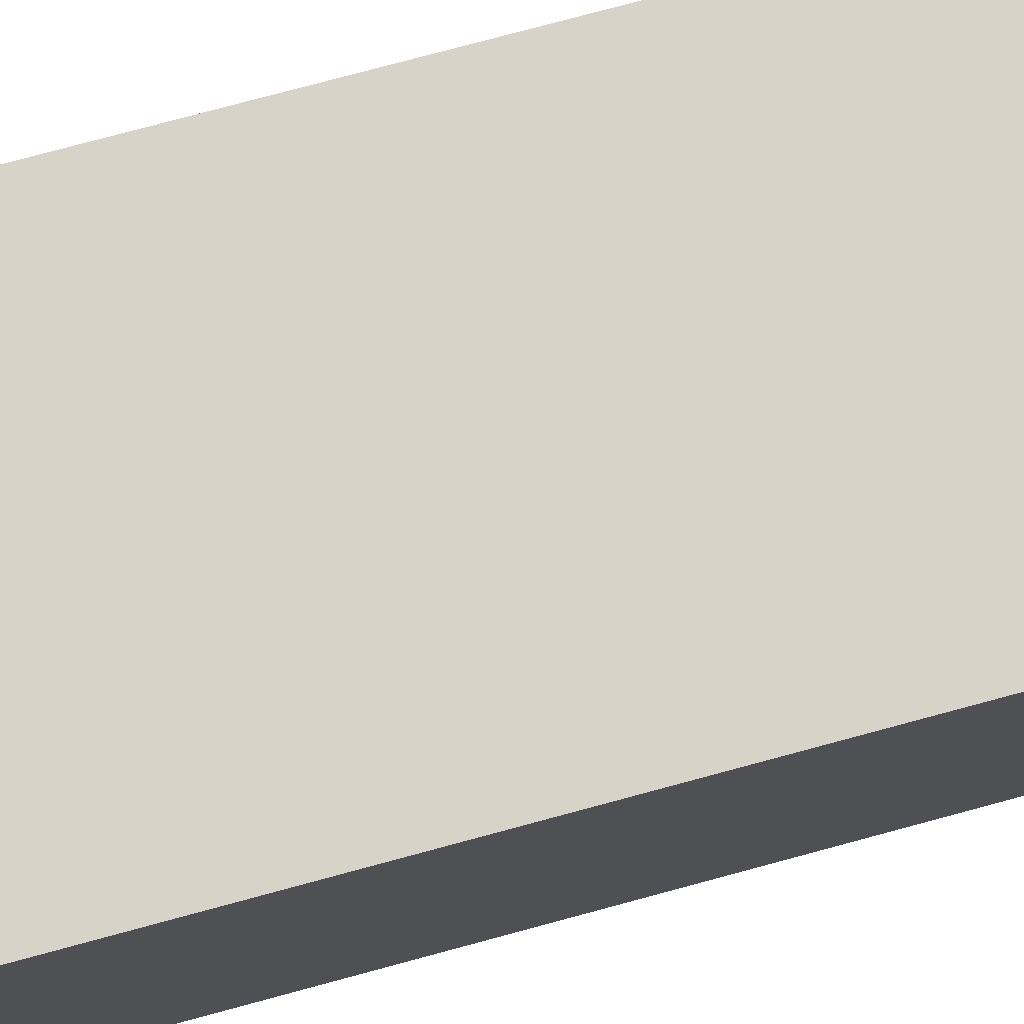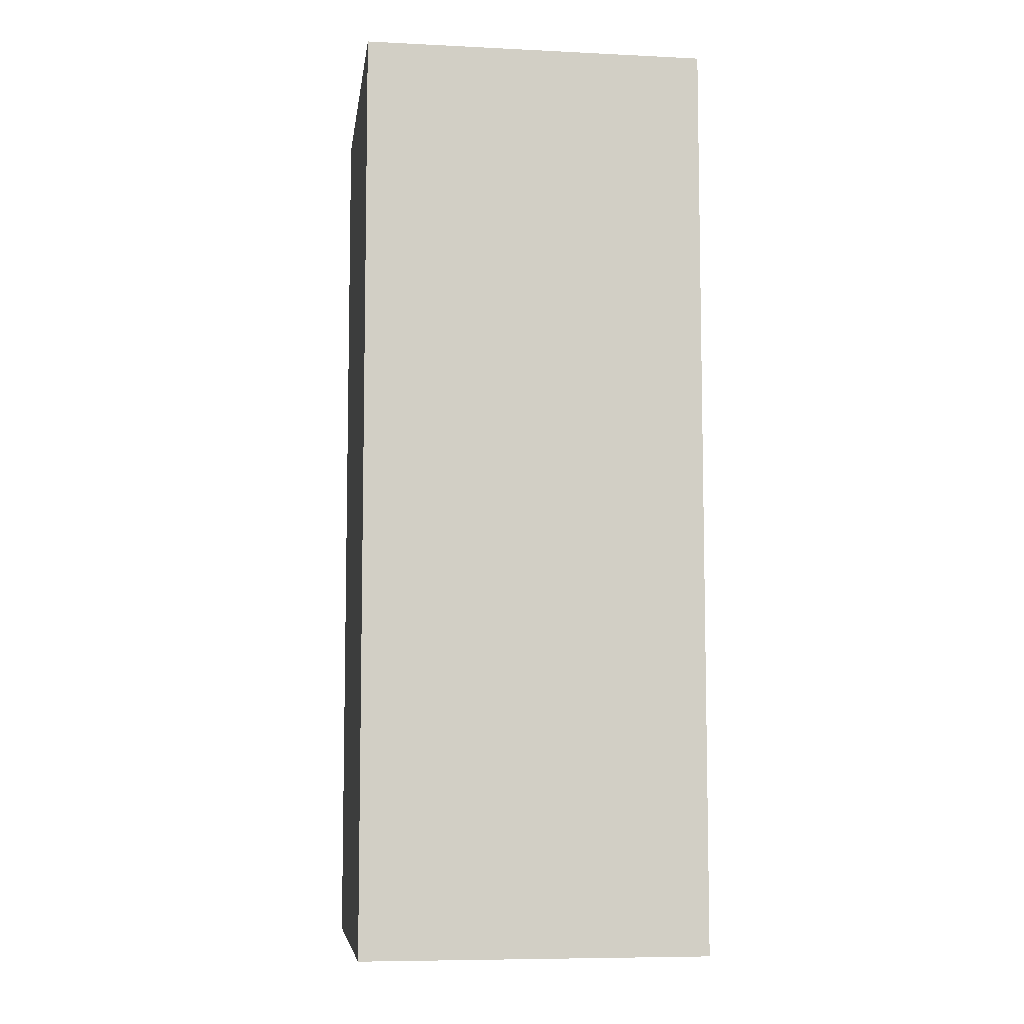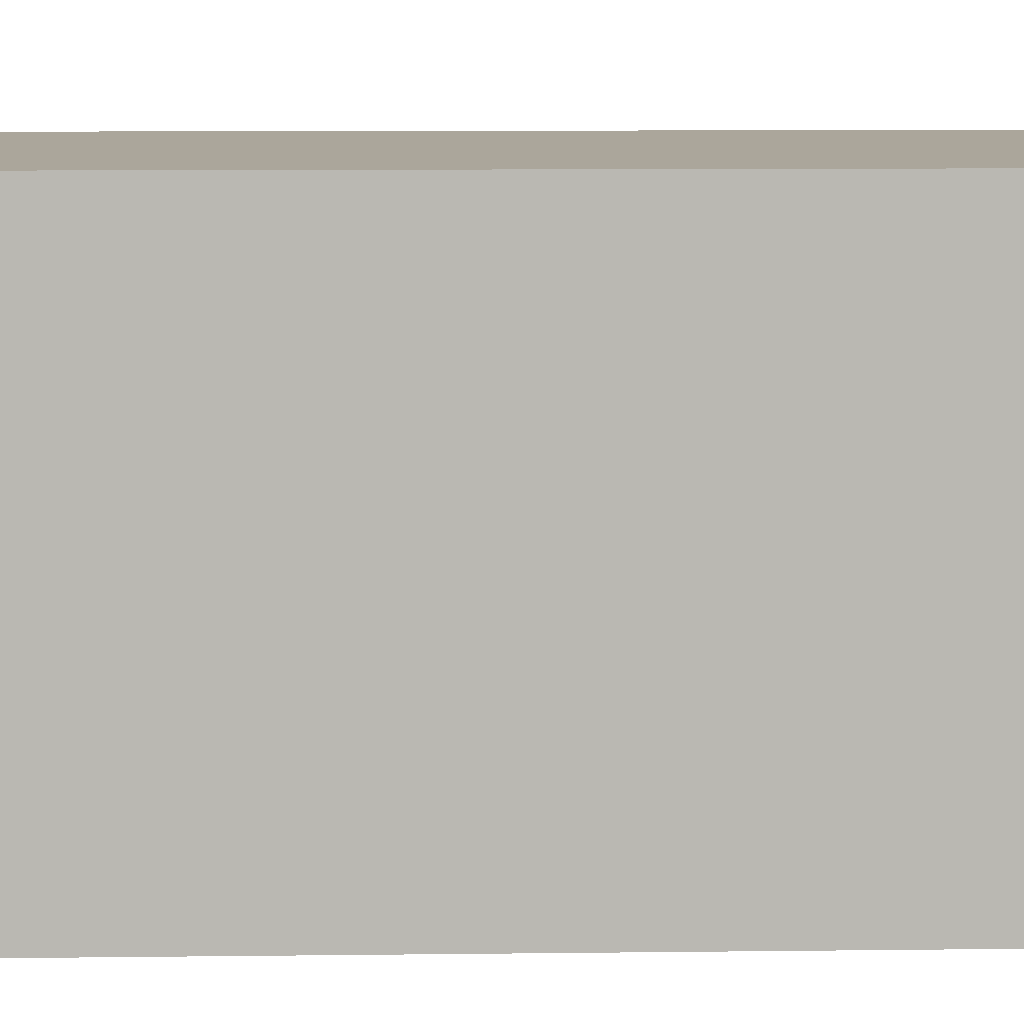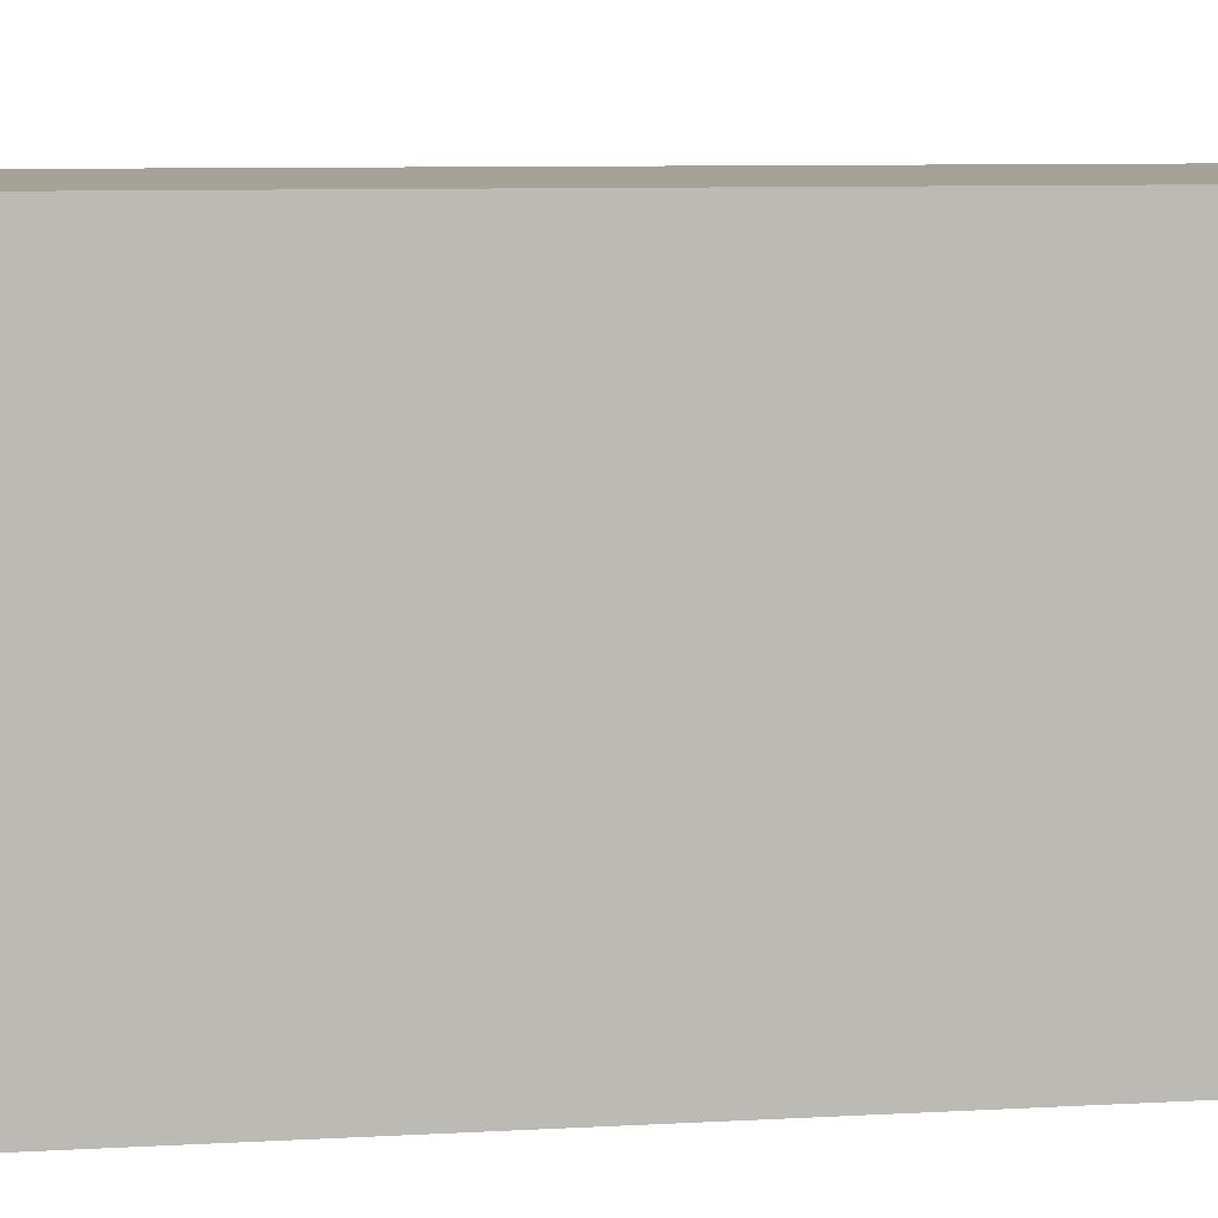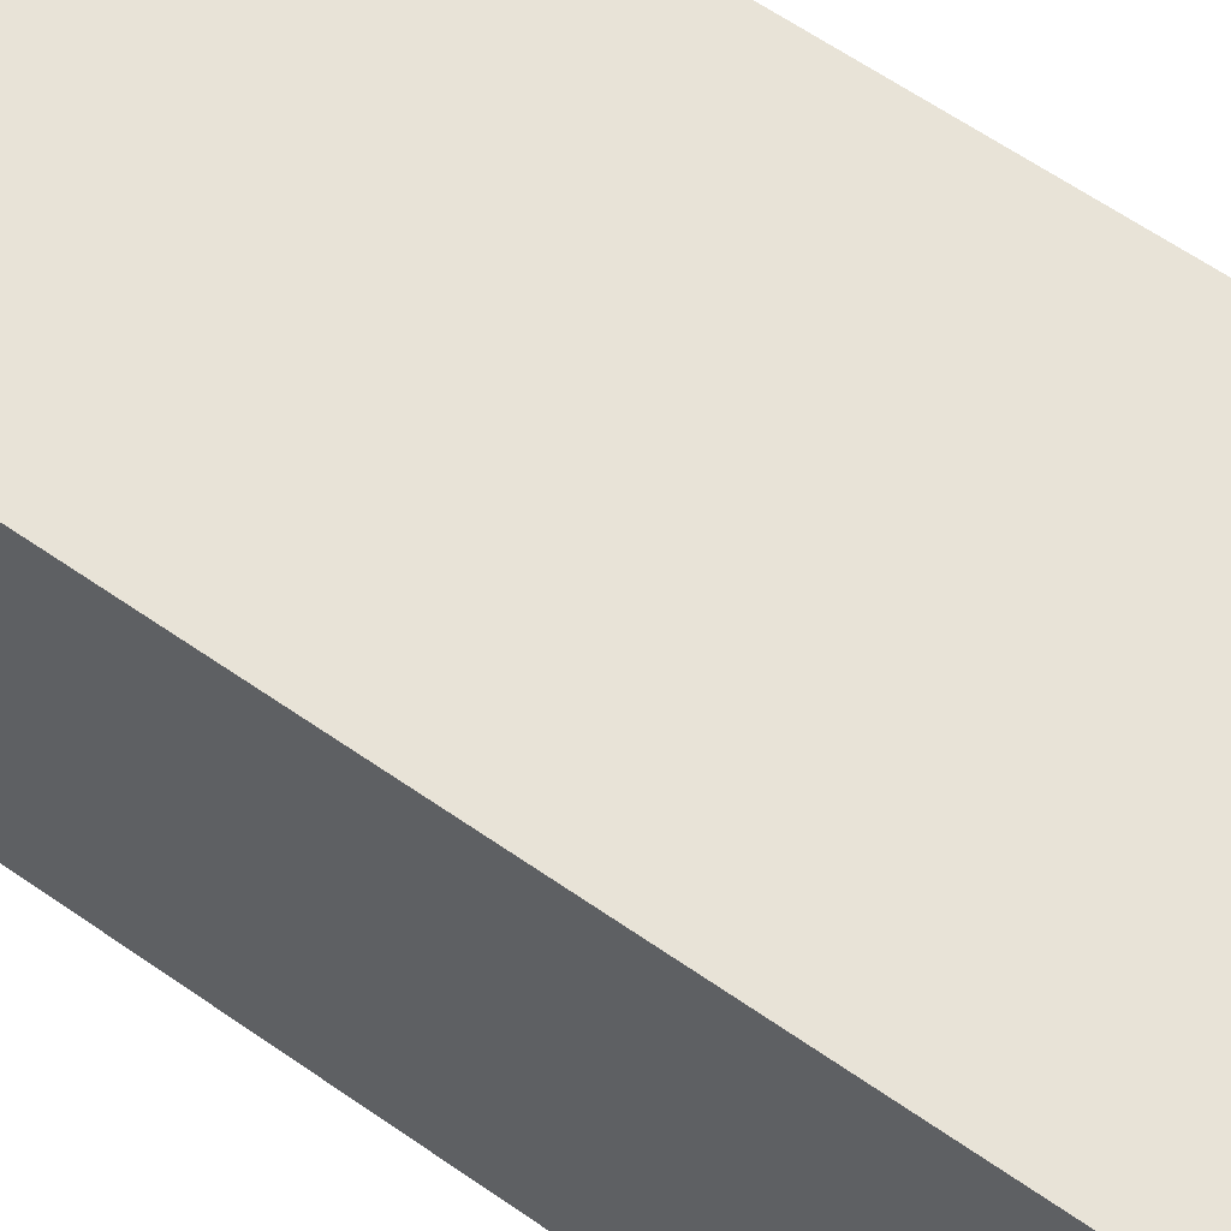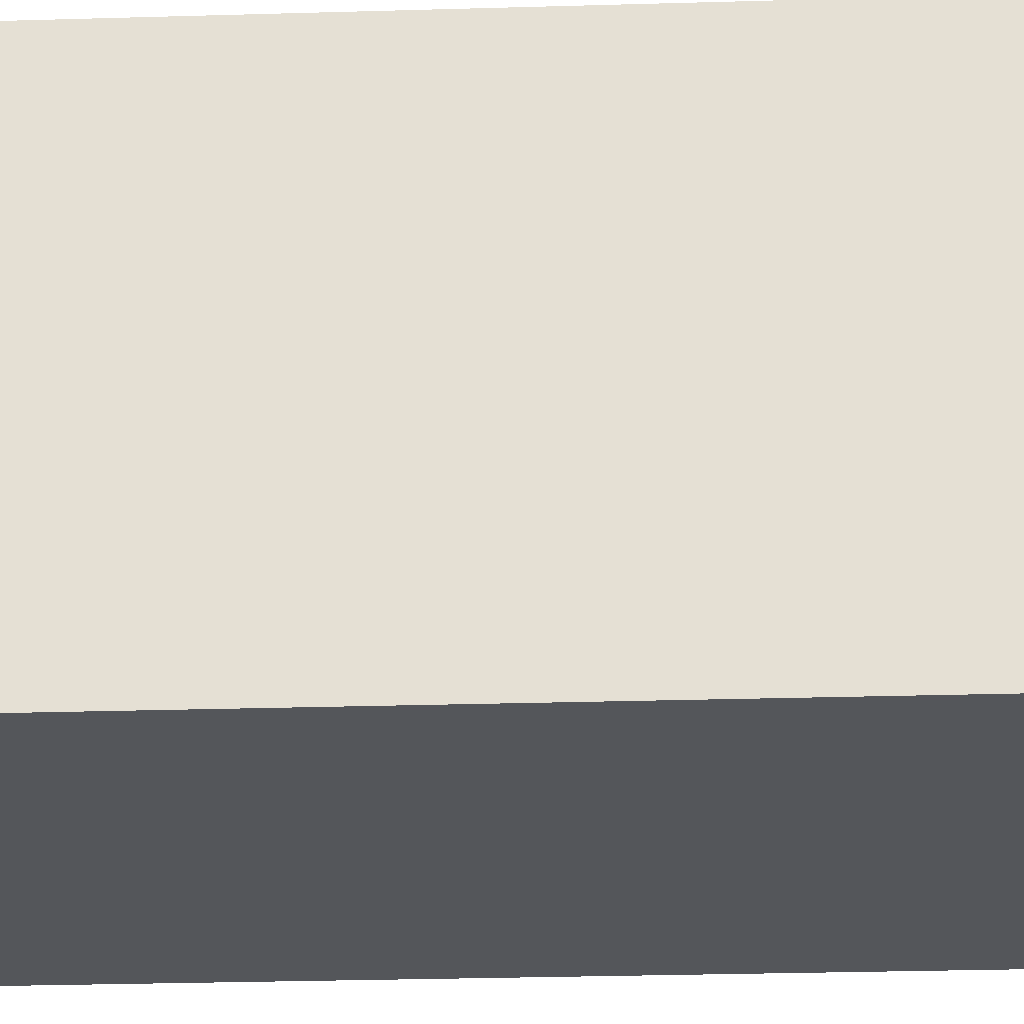
<metadata>
{"format":"obj","ext":"obj","renderer":"f3d","projection":"perspective","resolution":1024,"background":"white","views":[{"elev":76.9,"azim":74.9,"up":"+Z"},{"elev":-7.5,"azim":-7.8,"up":"+Y"},{"elev":7.9,"azim":87.8,"up":"+Z"},{"elev":6.3,"azim":-101.6,"up":"+Z"},{"elev":61.9,"azim":125.4,"up":"+Z"},{"elev":-25.7,"azim":-87.2,"up":"+Z"}]}
</metadata>
<code>
g Clown_box1
v -0.75 -1.222e-07 0.75
v -0.75 1.222e-07 -0.75
v -0.75 4 -0.75
v -0.75 4 0.75
v -0.75 1.222e-07 -0.75
v 0.75 1.222e-07 -0.75
v 0.75 4 -0.75
v -0.75 4 -0.75
v 0.75 1.222e-07 -0.75
v 0.75 -1.222e-07 0.75
v 0.75 4 0.75
v 0.75 4 -0.75
v 0.75 -1.222e-07 0.75
v -0.75 -1.222e-07 0.75
v -0.75 4 0.75
v 0.75 4 0.75
v -0.75 1.222e-07 -0.75
v -0.75 -1.222e-07 0.75
v 0.75 -1.222e-07 0.75
v 0.75 1.222e-07 -0.75
v 0.75 4 -0.75
v 0.75 4 0.75
v -0.75 4 0.75
v -0.75 4 -0.75
g Clown_box1_0
f 3 2 1
f 4 3 1
f 7 6 5
f 8 7 5
f 11 10 9
f 12 11 9
f 15 14 13
f 16 15 13
f 19 18 17
f 20 19 17
f 23 22 21
f 24 23 21

</code>
